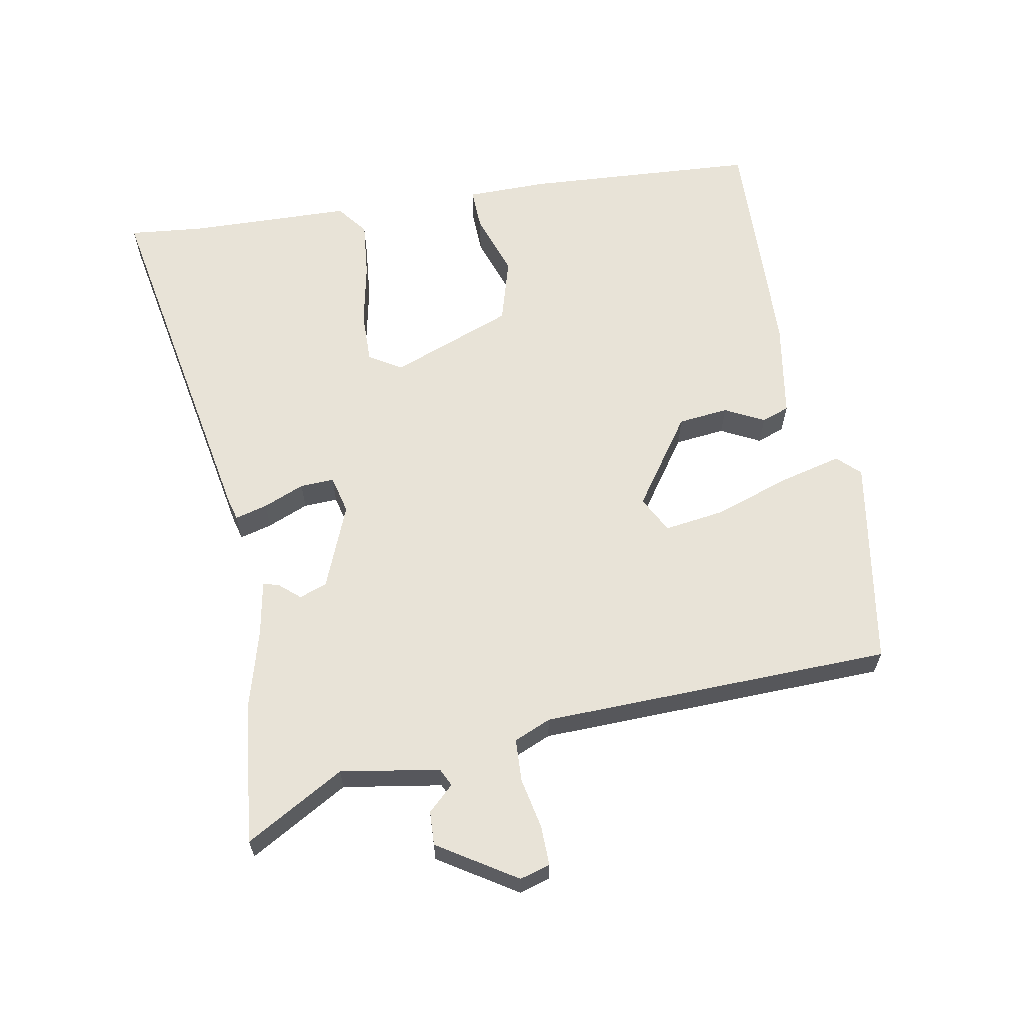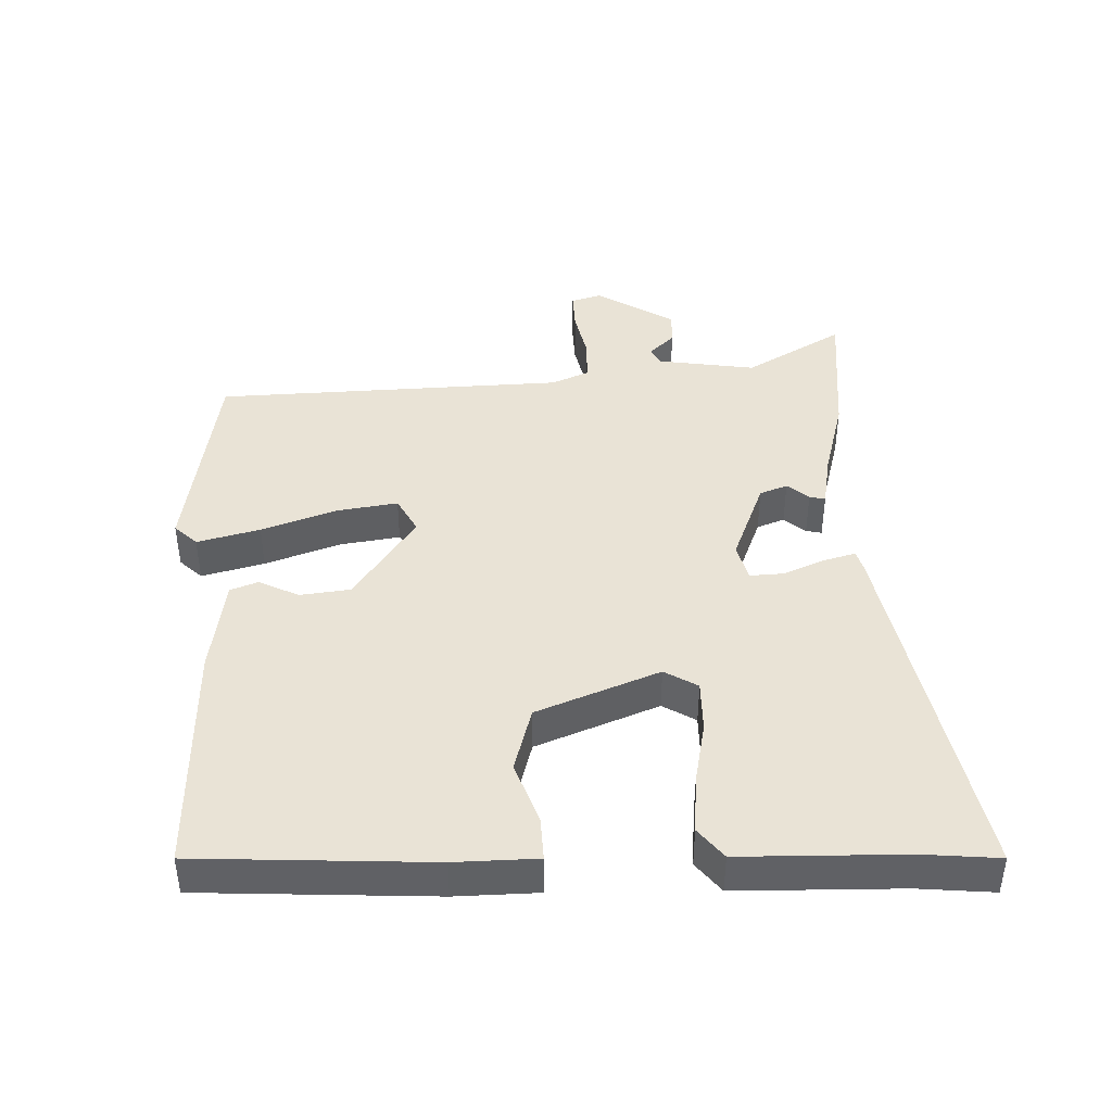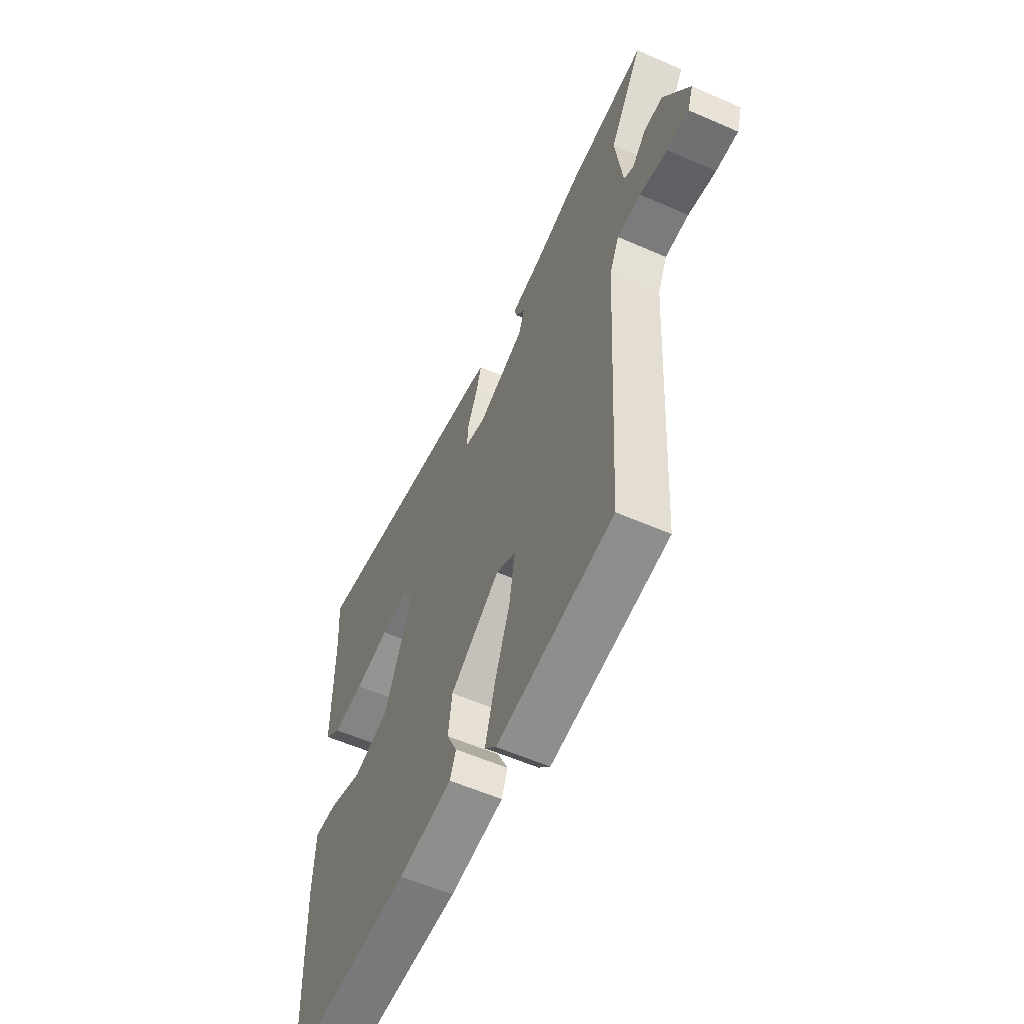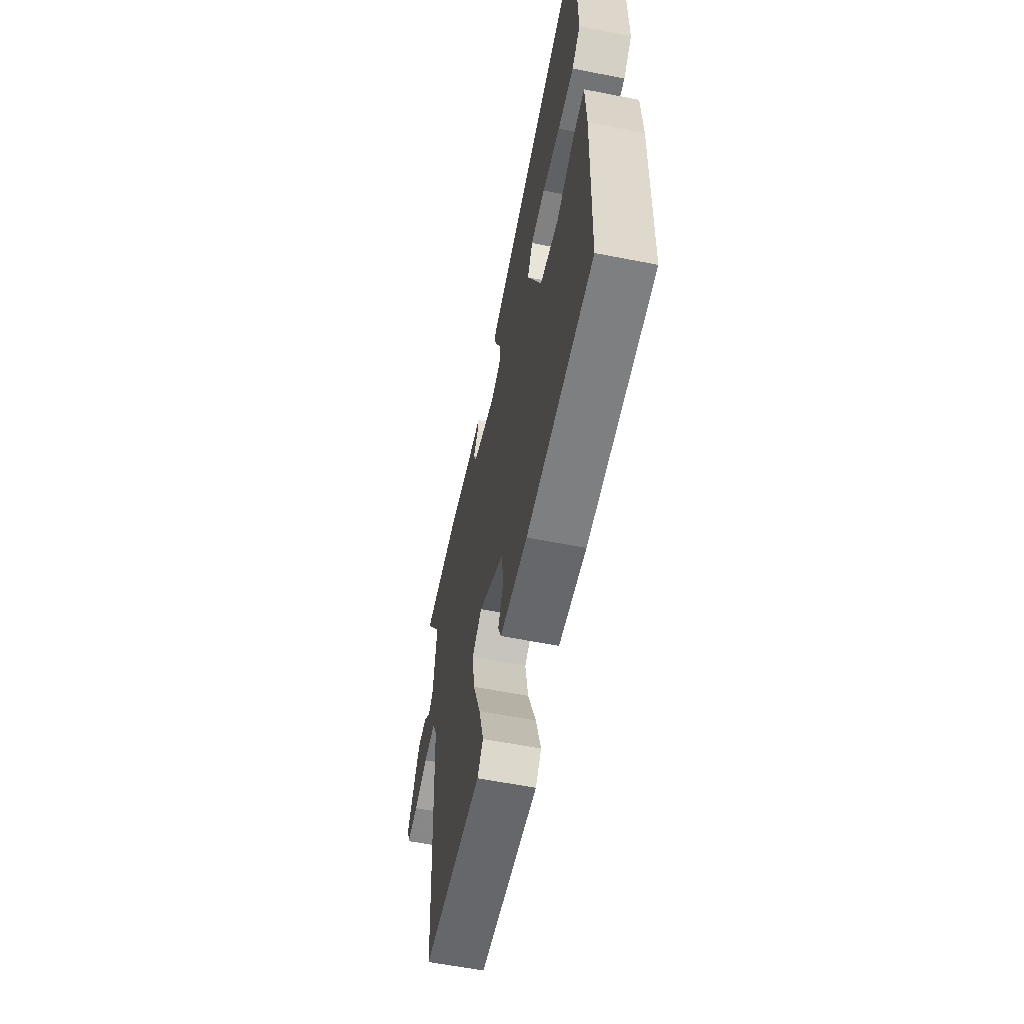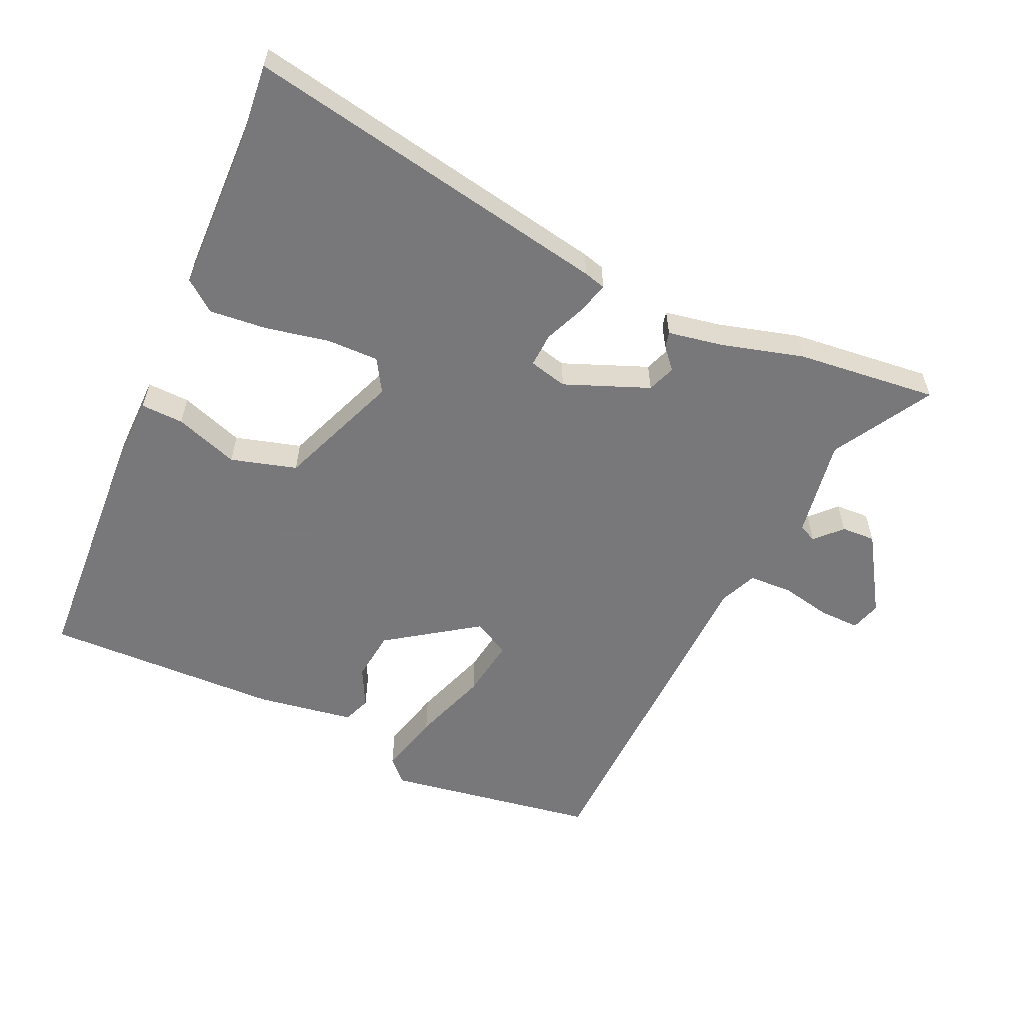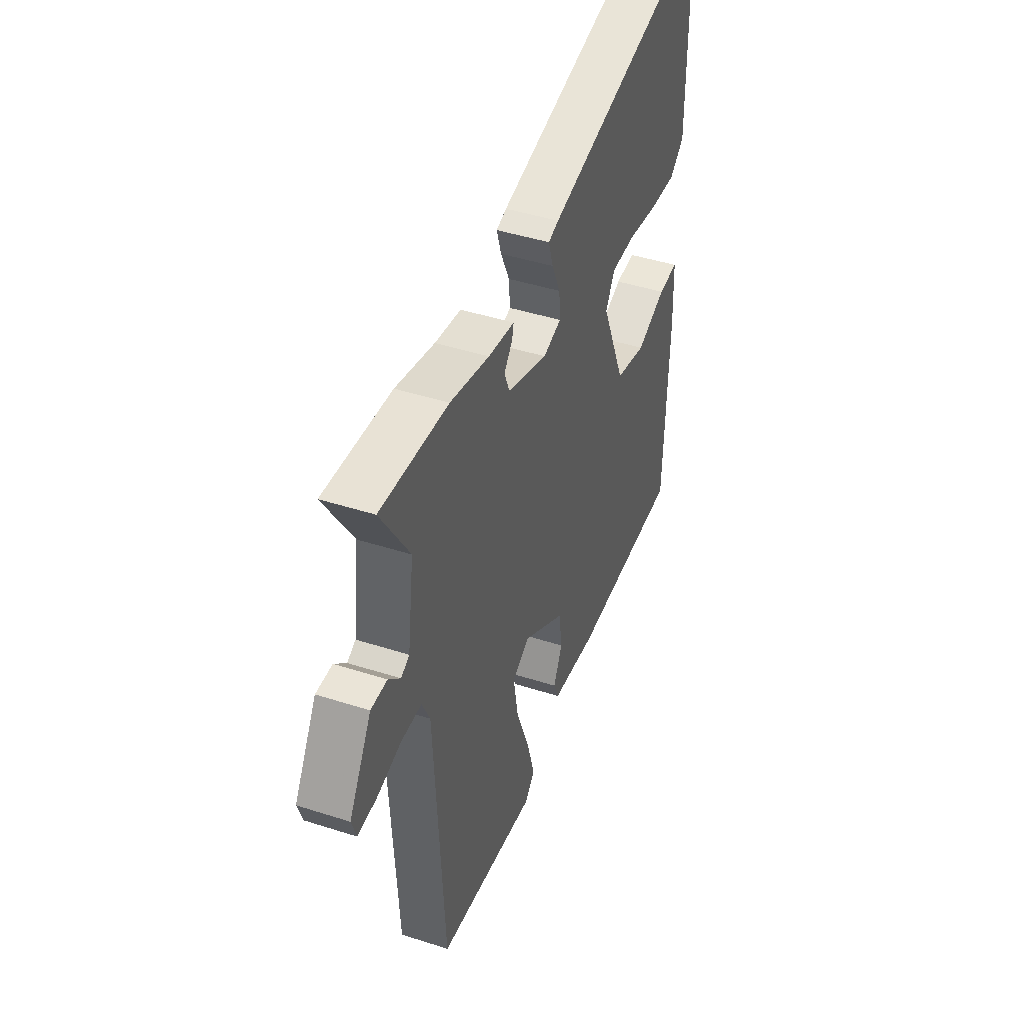
<metadata>
{"format":"obj","ext":"obj","renderer":"f3d","projection":"perspective","resolution":1024,"background":"white","views":[{"elev":62.4,"azim":81.4,"up":"+Y"},{"elev":42.2,"azim":-90.7,"up":"+Y"},{"elev":-57.7,"azim":65.6,"up":"+Z"},{"elev":-59.8,"azim":-101.4,"up":"+Z"},{"elev":-57.6,"azim":-22.9,"up":"+Y"},{"elev":44.4,"azim":110.6,"up":"+Z"}]}
</metadata>
<code>
v -0.495 0.07 -0.472
v -0.506 0.07 -0.116
v -0.501 0.07 0.009
v -0.436 0.07 0.005
v -0.34 0.07 -0.031
v -0.239 0.07 -0.005
v -0.161 0.07 0.18
v -0.19 0.07 0.231
v -0.269 0.07 0.232
v -0.367 0.07 0.215
v -0.455 0.07 0.209
v -0.501 0.07 0.247
v -0.5 0.07 0.497
v -0.508 0.07 0.612
v 0.052 0.07 0.492
v 0.085 0.07 0.482
v 0.07 0.07 0.433
v 0.042 0.07 0.371
v 0.038 0.07 0.319
v 0.096 0.07 0.303
v 0.226 0.07 0.351
v 0.243 0.07 0.393
v 0.216 0.07 0.426
v 0.211 0.07 0.45
v 0.295 0.07 0.463
v 0.421 0.07 0.494
v 0.637 0.07 0.511
v 0.546 0.07 0.363
v 0.566 0.07 0.211
v 0.593 0.07 0.197
v 0.631 0.07 0.235
v 0.683 0.07 0.236
v 0.755 0.07 0.115
v 0.74 0.07 0.069
v 0.679 0.07 0.072
v 0.602 0.07 0.09
v 0.536 0.07 0.089
v 0.51 0.07 0.033
v 0.479 0.07 -0.503
v 0.155 0.07 -0.547
v 0.123 0.07 -0.512
v 0.15 0.07 -0.417
v 0.193 0.07 -0.303
v 0.209 0.07 -0.211
v 0.154 0.07 -0.18
v 0.015 0.07 -0.271
v 0.004 0.07 -0.348
v 0.033 0.07 -0.409
v 0.016 0.07 -0.451
v -0.134 0.07 -0.471
v -0.495 0 -0.472
v -0.506 0 -0.116
v -0.501 0 0.009
v -0.436 0 0.005
v -0.34 0 -0.031
v -0.239 0 -0.005
v -0.161 0 0.18
v -0.19 0 0.231
v -0.269 0 0.232
v -0.367 0 0.215
v -0.455 0 0.209
v -0.501 0 0.247
v -0.5 0 0.497
v -0.508 0 0.612
v 0.052 0 0.492
v 0.085 0 0.482
v 0.07 0 0.433
v 0.042 0 0.371
v 0.038 0 0.319
v 0.096 0 0.303
v 0.226 0 0.351
v 0.243 0 0.393
v 0.216 0 0.426
v 0.211 0 0.45
v 0.295 0 0.463
v 0.421 0 0.494
v 0.637 0 0.511
v 0.546 0 0.363
v 0.566 0 0.211
v 0.593 0 0.197
v 0.631 0 0.235
v 0.683 0 0.236
v 0.755 0 0.115
v 0.74 0 0.069
v 0.679 0 0.072
v 0.602 0 0.09
v 0.536 0 0.089
v 0.51 0 0.033
v 0.479 0 -0.503
v 0.155 0 -0.547
v 0.123 0 -0.512
v 0.15 0 -0.417
v 0.193 0 -0.303
v 0.209 0 -0.211
v 0.154 0 -0.18
v 0.015 0 -0.271
v 0.004 0 -0.348
v 0.033 0 -0.409
v 0.016 0 -0.451
v -0.134 0 -0.471
f 3 4 5
f 2 3 5
f 1 2 5
f 50 1 5
f 49 50 5
f 48 49 5
f 47 48 5
f 46 47 5 6
f 45 46 6 7
f 44 45 7 8
f 41 42 43
f 40 41 43
f 39 40 43
f 38 39 43
f 37 38 43 44
f 34 35 36
f 33 34 36
f 32 33 36
f 31 32 36
f 30 31 36
f 29 30 36 37
f 37 44 8
f 29 37 8
f 28 29 8
f 25 26 27 28
f 24 25 28
f 23 24 28
f 22 23 28
f 16 17 18
f 15 16 18
f 14 15 18
f 13 14 18
f 13 18 19
f 12 13 19
f 11 12 19
f 10 11 19
f 9 10 19
f 8 9 19 20
f 21 22 28
f 20 21 28
f 8 20 28
f 55 54 53
f 55 53 52
f 55 52 51
f 55 51 100
f 55 100 99
f 55 99 98
f 55 98 97
f 56 55 97 96
f 57 56 96 95
f 58 57 95 94
f 93 92 91
f 93 91 90
f 93 90 89
f 93 89 88
f 94 93 88 87
f 86 85 84
f 86 84 83
f 86 83 82
f 86 82 81
f 86 81 80
f 87 86 80 79
f 58 94 87
f 58 87 79
f 58 79 78
f 78 77 76 75
f 78 75 74
f 78 74 73
f 78 73 72
f 68 67 66
f 68 66 65
f 68 65 64
f 68 64 63
f 69 68 63
f 69 63 62
f 69 62 61
f 69 61 60
f 69 60 59
f 70 69 59 58
f 78 72 71
f 78 71 70
f 78 70 58
f 1 51 52 2
f 2 52 53 3
f 3 53 54 4
f 4 54 55 5
f 5 55 56 6
f 6 56 57 7
f 7 57 58 8
f 8 58 59 9
f 9 59 60 10
f 10 60 61 11
f 11 61 62 12
f 12 62 63 13
f 13 63 64 14
f 14 64 65 15
f 15 65 66 16
f 16 66 67 17
f 17 67 68 18
f 18 68 69 19
f 19 69 70 20
f 20 70 71 21
f 21 71 72 22
f 22 72 73 23
f 23 73 74 24
f 24 74 75 25
f 25 75 76 26
f 26 76 77 27
f 27 77 78 28
f 28 78 79 29
f 29 79 80 30
f 30 80 81 31
f 31 81 82 32
f 32 82 83 33
f 33 83 84 34
f 34 84 85 35
f 35 85 86 36
f 36 86 87 37
f 37 87 88 38
f 38 88 89 39
f 39 89 90 40
f 40 90 91 41
f 41 91 92 42
f 42 92 93 43
f 43 93 94 44
f 44 94 95 45
f 45 95 96 46
f 46 96 97 47
f 47 97 98 48
f 48 98 99 49
f 49 99 100 50
f 50 100 51 1

</code>
